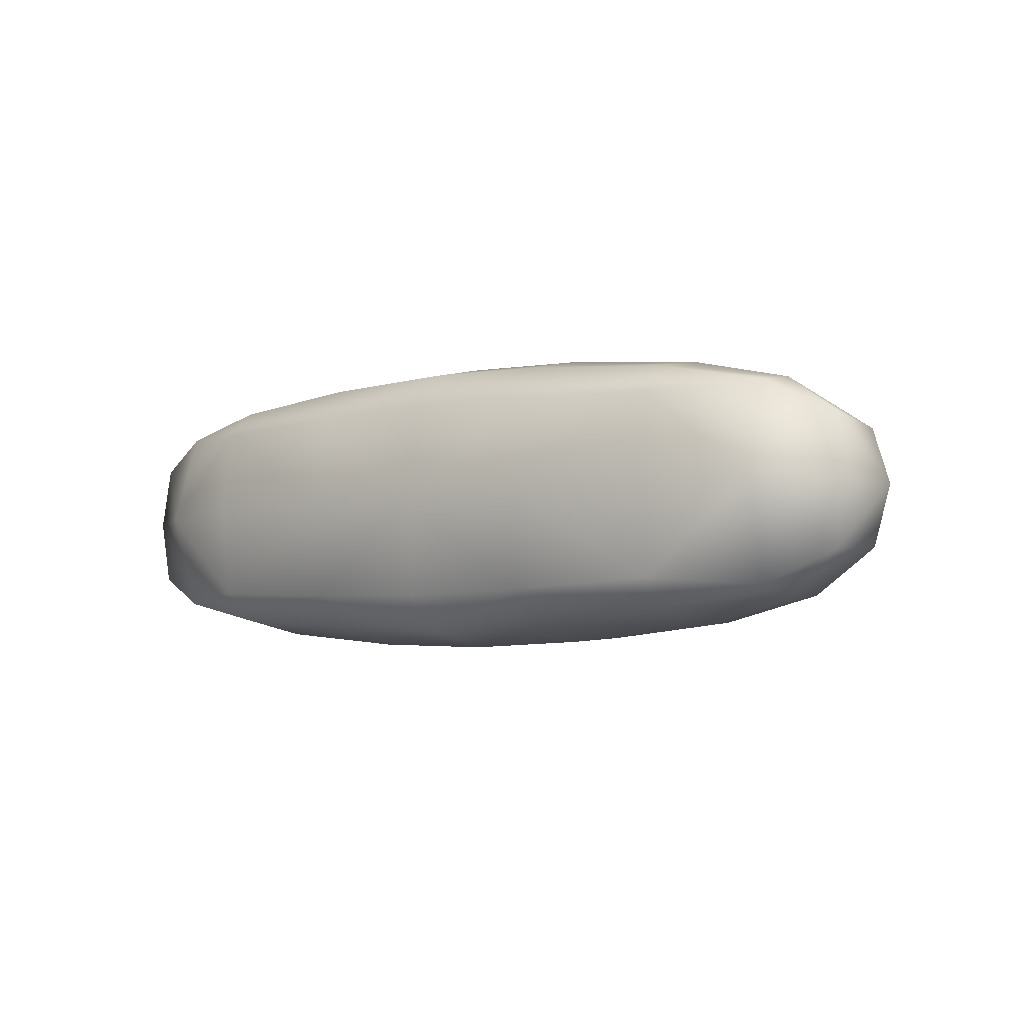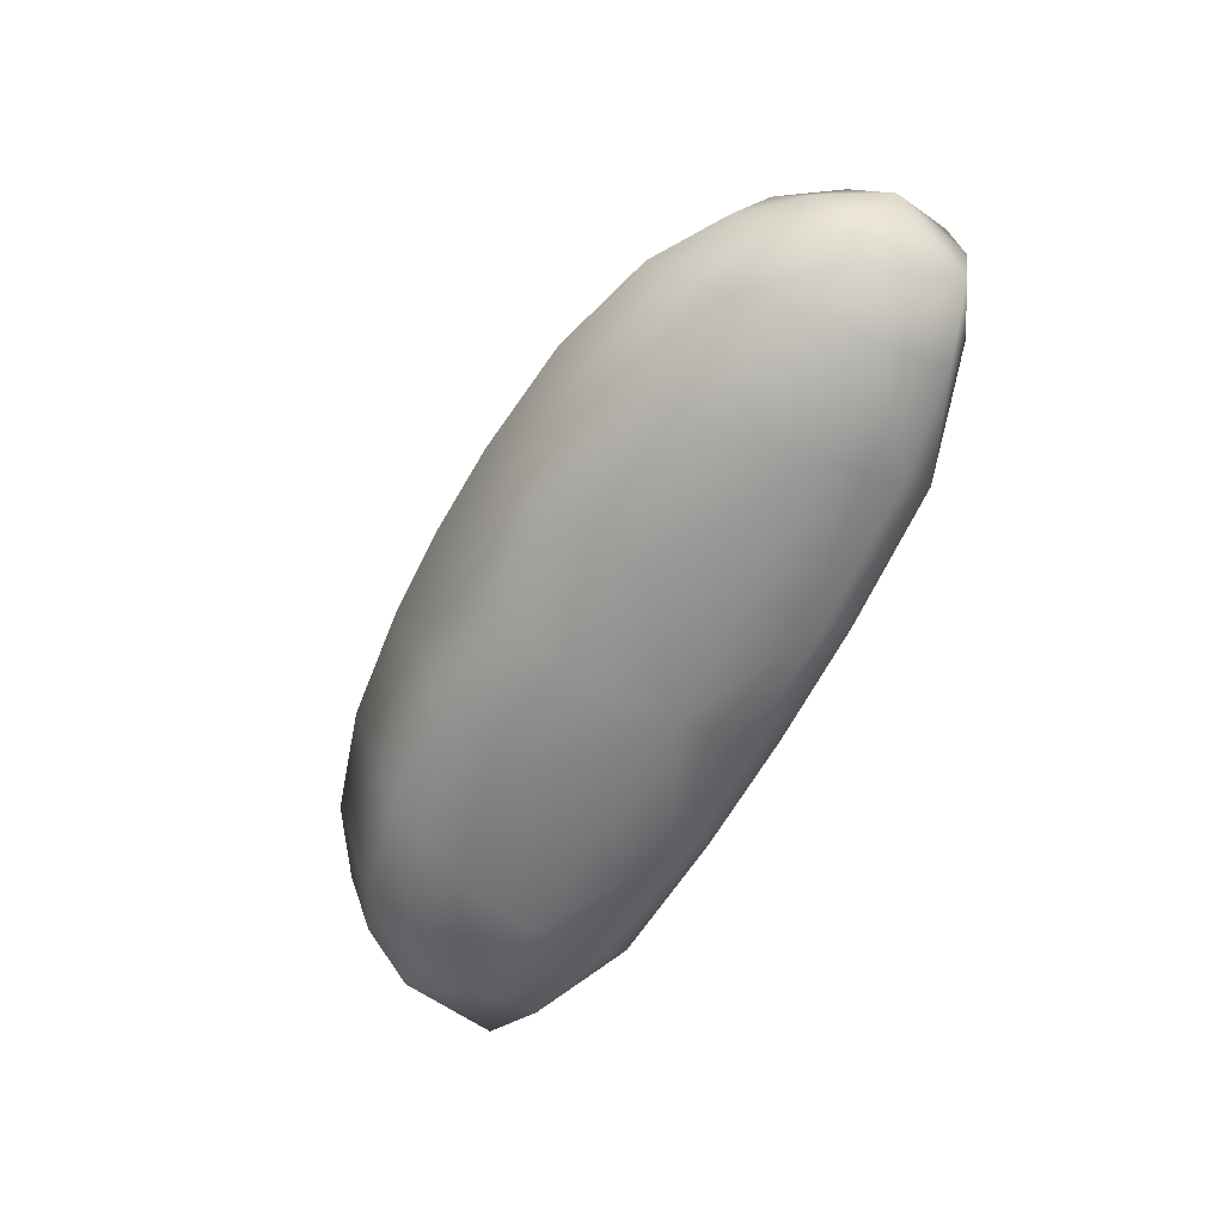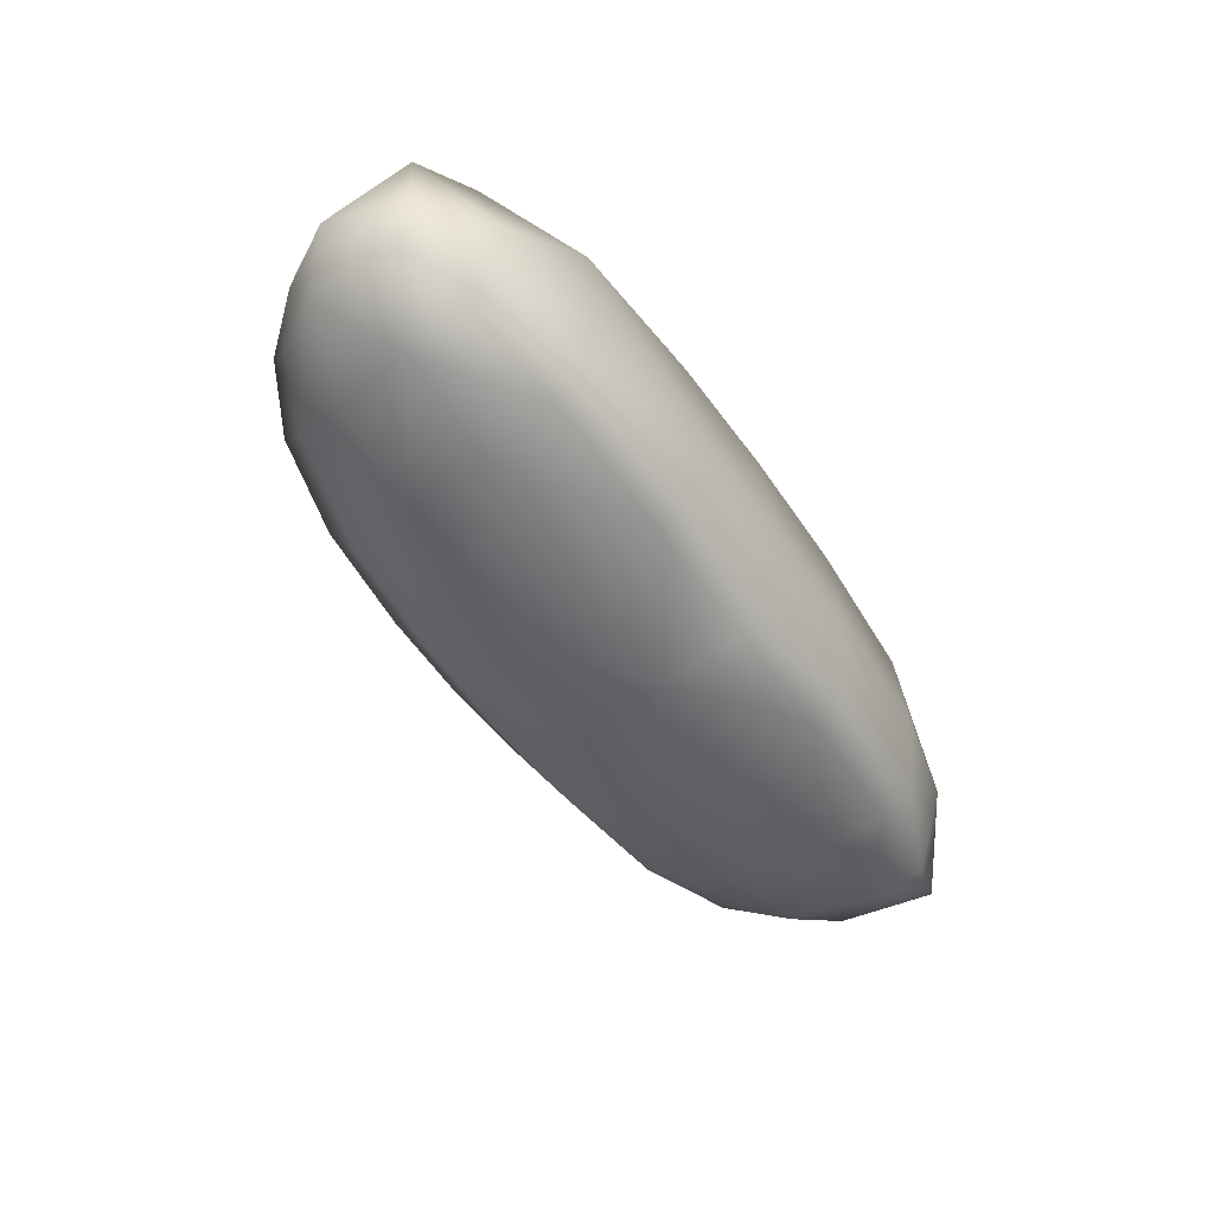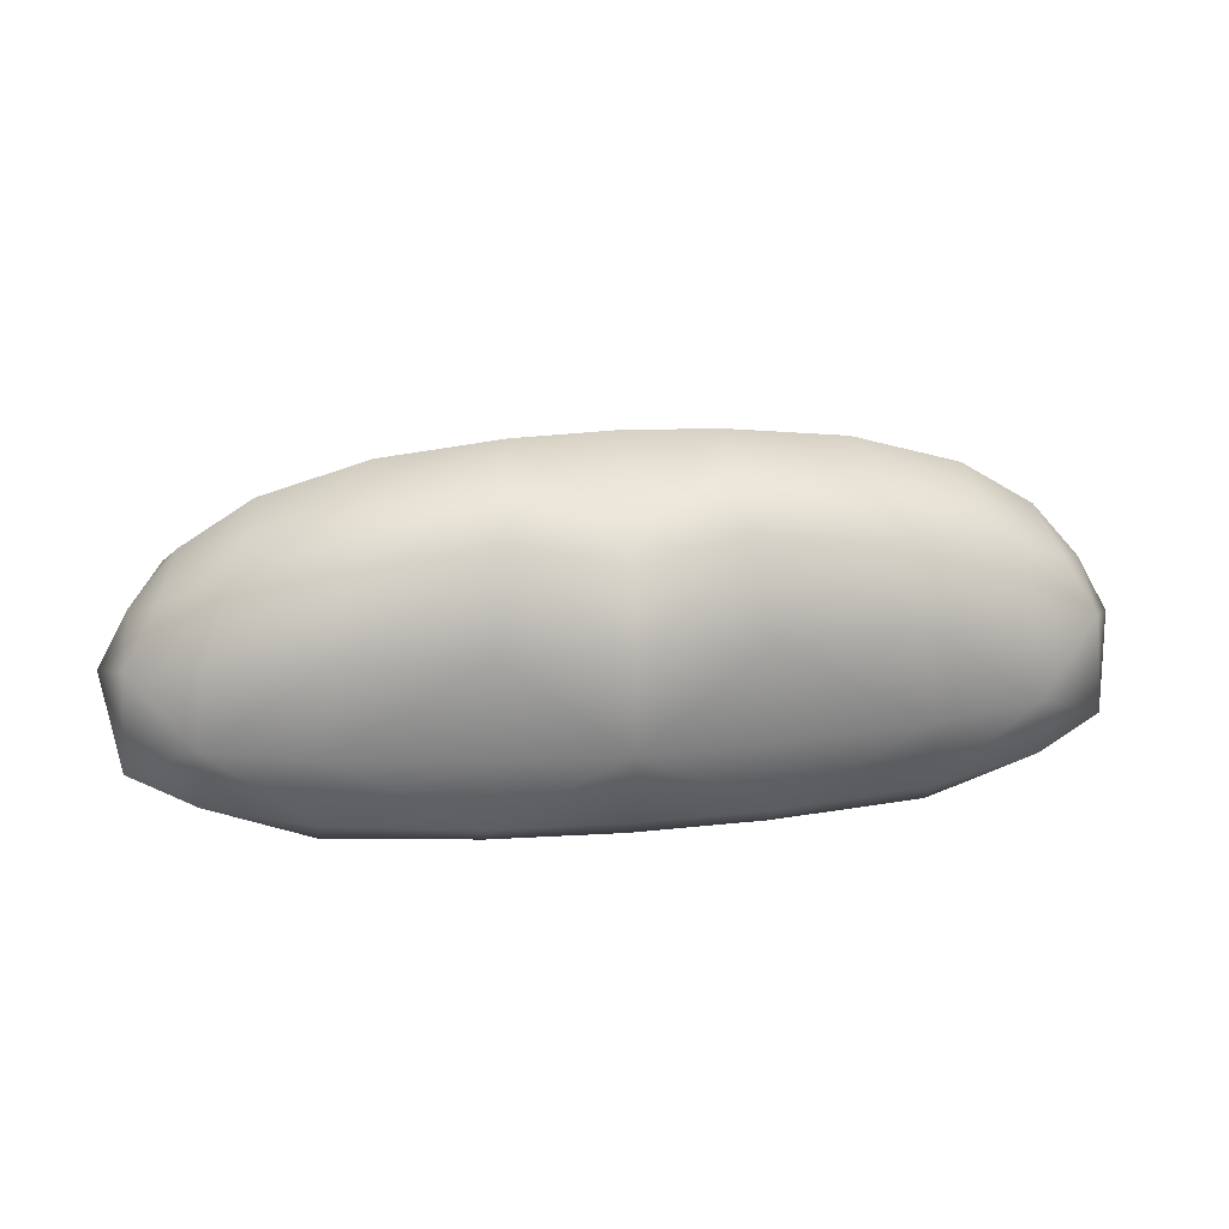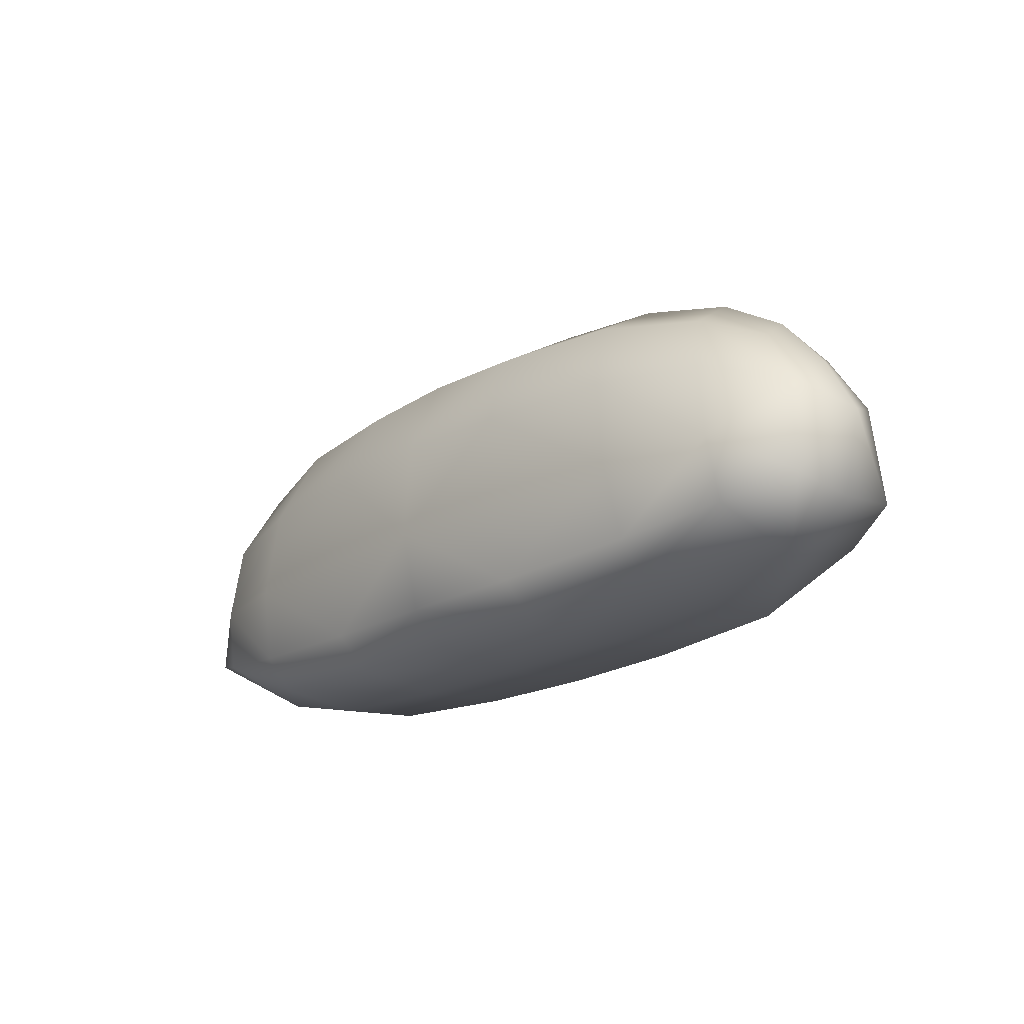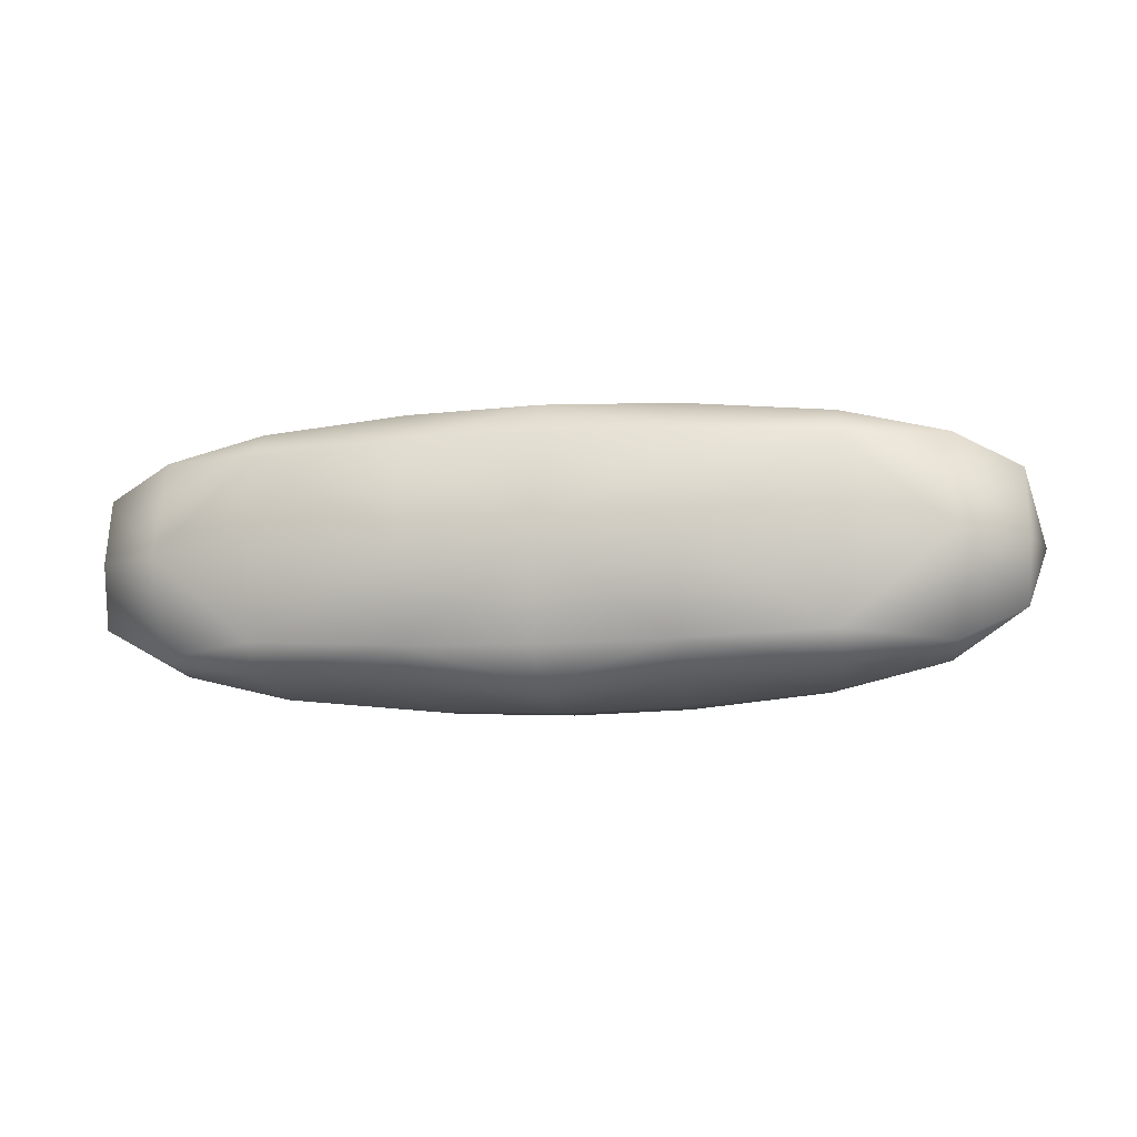
<metadata>
{"format":"obj","ext":"obj","renderer":"f3d","projection":"perspective","resolution":1024,"background":"white","views":[{"elev":-5.2,"azim":-143.4,"up":"+Y"},{"elev":-62.2,"azim":62.1,"up":"+Y"},{"elev":-51.5,"azim":123.4,"up":"+Y"},{"elev":26.6,"azim":172.7,"up":"+Z"},{"elev":-20.3,"azim":47.3,"up":"+Z"},{"elev":-9.6,"azim":-169.3,"up":"+Y"}]}
</metadata>
<code>
g Part1
v -63.04 8.388 22.9
v -67.26 -0.01378 19.23
v -62.5 -0.01378 27.74
v -63.04 -8.416 22.9
v -64.25 -9.435 8.745
v -64.68 -0.01378 7.514
v -64.25 9.408 8.745
v -52.48 14.79 25.77
v -49.12 10.3 35.19
v -58.14 6.59 31.2
v -49.12 -10.33 35.19
v -45.33 -0.01378 42.32
v -58.14 -6.617 31.2
v -55.55 -0.01378 35.85
v -54.11 -15.65 14.87
v -52.48 -14.81 25.77
v -54.79 -14.06 5.906
v -55.04 -0.01378 1.585
v -54.79 14.04 5.906
v -54.11 15.62 14.87
v -36.95 18.38 27.24
v -33.47 13.67 38.29
v -33.47 -13.7 38.29
v -30.27 -0.01378 46.78
v -38.77 -19.3 14.47
v -36.95 -18.41 27.24
v -39.91 -12.93 -0.6987
v -39.88 -17.14 3.861
v -40.36 -0.01378 -1.858
v -39.91 12.9 -0.6987
v -38.77 19.27 14.47
v -39.88 17.12 3.861
v -16.94 20.39 27.63
v -15.04 15.45 39.1
v -15.04 -15.48 39.1
v -13.19 -0.01378 48.67
v -17.94 -21.28 13.9
v -16.94 -20.42 27.63
v -18.61 -18.85 2.767
v -18.51 -13.92 -1.87
v -18.51 13.9 -1.87
v -18.63 -0.01378 -3.022
v -18.61 18.82 2.767
v -17.94 21.25 13.9
v 0.3086 15.69 39.65
v 0.3086 -0.01378 49.08
v 0.3086 20.94 27.85
v 0.3086 -20.97 27.85
v 0.3086 -15.72 39.65
v 0.3086 -19.4 2.604
v 0.3086 -21.91 13.96
v 0.3086 -0.01378 -3.233
v 0.3086 -14.32 -2.094
v 0.3086 19.37 2.604
v 0.3086 14.29 -2.094
v 0.3086 21.88 13.96
v 63.65 8.388 22.9
v 63.12 -0.01378 27.74
v 67.88 -0.01378 19.23
v 63.65 -8.416 22.9
v 64.87 -9.435 8.745
v 65.29 -0.01378 7.514
v 64.87 9.408 8.745
v 53.09 14.79 25.77
v 49.73 10.3 35.19
v 58.76 6.59 31.2
v 49.73 -10.33 35.19
v 58.76 -6.617 31.2
v 45.94 -0.01378 42.32
v 56.17 -0.01378 35.85
v 54.73 -15.65 14.87
v 53.09 -14.81 25.77
v 55.41 -14.06 5.906
v 55.66 -0.01378 1.585
v 55.41 14.04 5.906
v 54.73 15.62 14.87
v 37.57 18.38 27.24
v 34.09 13.67 38.29
v 34.09 -13.7 38.29
v 30.89 -0.01378 46.78
v 39.39 -19.3 14.47
v 37.57 -18.41 27.24
v 40.52 -12.93 -0.6987
v 40.49 -17.14 3.861
v 40.98 -0.01378 -1.858
v 40.52 12.9 -0.6987
v 39.39 19.27 14.47
v 40.49 17.12 3.861
v 17.56 20.39 27.63
v 15.66 15.45 39.1
v 15.66 -15.48 39.1
v 13.81 -0.01378 48.67
v 18.56 -21.28 13.9
v 17.56 -20.42 27.63
v 19.22 -18.85 2.767
v 19.13 -13.92 -1.87
v 19.13 13.9 -1.87
v 19.25 -0.01378 -3.022
v 19.22 18.82 2.767
v 18.56 21.25 13.9
f 1 2 3
f 3 2 4
f 4 2 5
f 5 2 6
f 7 2 1
f 8 1 9
f 1 10 9
f 11 12 13
f 12 14 13
f 5 15 4
f 16 4 15
f 17 5 18
f 18 5 6
f 18 7 19
f 19 7 20
f 21 8 22
f 8 9 22
f 23 24 11
f 24 12 11
f 25 26 15
f 26 16 15
f 18 27 17
f 28 17 27
f 29 18 30
f 31 32 20
f 32 19 20
f 33 21 34
f 21 22 34
f 35 36 23
f 36 24 23
f 37 38 25
f 38 26 25
f 39 28 40
f 28 27 40
f 41 42 30
f 42 29 30
f 32 31 43
f 43 31 44
f 3 14 10
f 10 1 3
f 4 13 3
f 13 14 3
f 9 10 12
f 10 14 12
f 16 11 4
f 13 4 11
f 5 17 15
f 6 7 18
f 7 1 20
f 1 8 20
f 22 9 24
f 9 12 24
f 26 23 16
f 11 16 23
f 25 15 28
f 15 17 28
f 18 29 27
f 18 19 30
f 19 32 30
f 31 20 21
f 20 8 21
f 34 22 36
f 22 24 36
f 34 36 45
f 36 46 45
f 33 34 47
f 45 47 34
f 38 35 26
f 23 26 35
f 38 48 35
f 48 49 35
f 35 49 36
f 49 46 36
f 28 39 25
f 25 39 37
f 50 51 39
f 39 51 37
f 37 51 38
f 51 48 38
f 40 27 42
f 27 29 42
f 42 52 40
f 52 53 40
f 53 50 40
f 50 39 40
f 43 41 32
f 30 32 41
f 43 54 41
f 54 55 41
f 55 52 41
f 52 42 41
f 44 31 33
f 31 21 33
f 44 33 56
f 33 47 56
f 54 43 56
f 56 43 44
f 6 2 7
f 57 58 59
f 58 60 59
f 60 61 59
f 61 62 59
f 63 57 59
f 64 65 57
f 65 66 57
f 67 68 69
f 69 68 70
f 61 60 71
f 72 71 60
f 73 74 61
f 74 62 61
f 74 75 63
f 75 76 63
f 77 78 64
f 78 65 64
f 79 67 80
f 80 67 69
f 81 71 82
f 82 71 72
f 74 73 83
f 84 83 73
f 85 86 74
f 87 76 88
f 88 76 75
f 89 90 77
f 90 78 77
f 91 79 92
f 92 79 80
f 93 81 94
f 94 81 82
f 95 96 84
f 96 83 84
f 97 86 98
f 98 86 85
f 88 99 87
f 99 100 87
f 58 66 70
f 66 58 57
f 60 58 68
f 68 58 70
f 65 69 66
f 66 69 70
f 72 60 67
f 68 67 60
f 61 71 73
f 62 74 63
f 63 76 57
f 76 64 57
f 78 80 65
f 65 80 69
f 82 72 79
f 67 79 72
f 81 84 71
f 71 84 73
f 74 83 85
f 74 86 75
f 86 88 75
f 87 77 76
f 76 77 64
f 90 92 78
f 78 92 80
f 90 45 92
f 92 45 46
f 89 47 90
f 45 90 47
f 94 82 91
f 79 91 82
f 94 91 48
f 91 49 48
f 91 92 49
f 49 92 46
f 84 81 95
f 81 93 95
f 50 95 51
f 95 93 51
f 93 94 51
f 51 94 48
f 96 98 83
f 83 98 85
f 98 96 52
f 96 53 52
f 53 96 50
f 96 95 50
f 99 88 97
f 86 97 88
f 99 97 54
f 97 55 54
f 55 97 52
f 97 98 52
f 100 89 87
f 87 89 77
f 100 56 89
f 89 56 47
f 54 56 99
f 56 100 99
f 62 63 59

</code>
